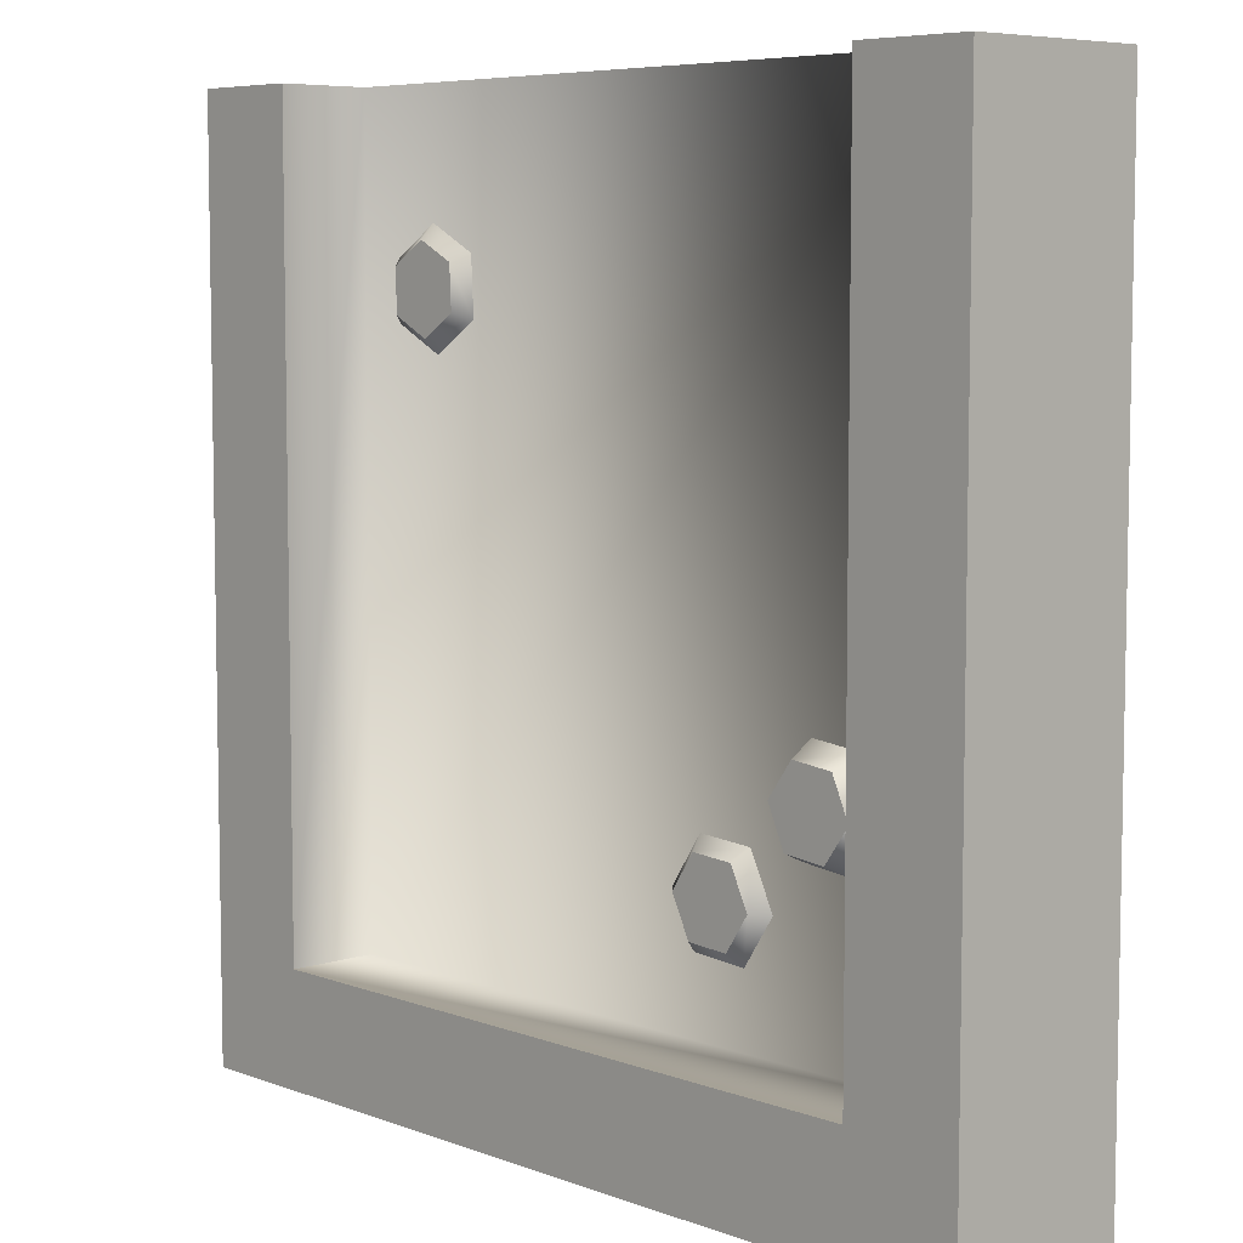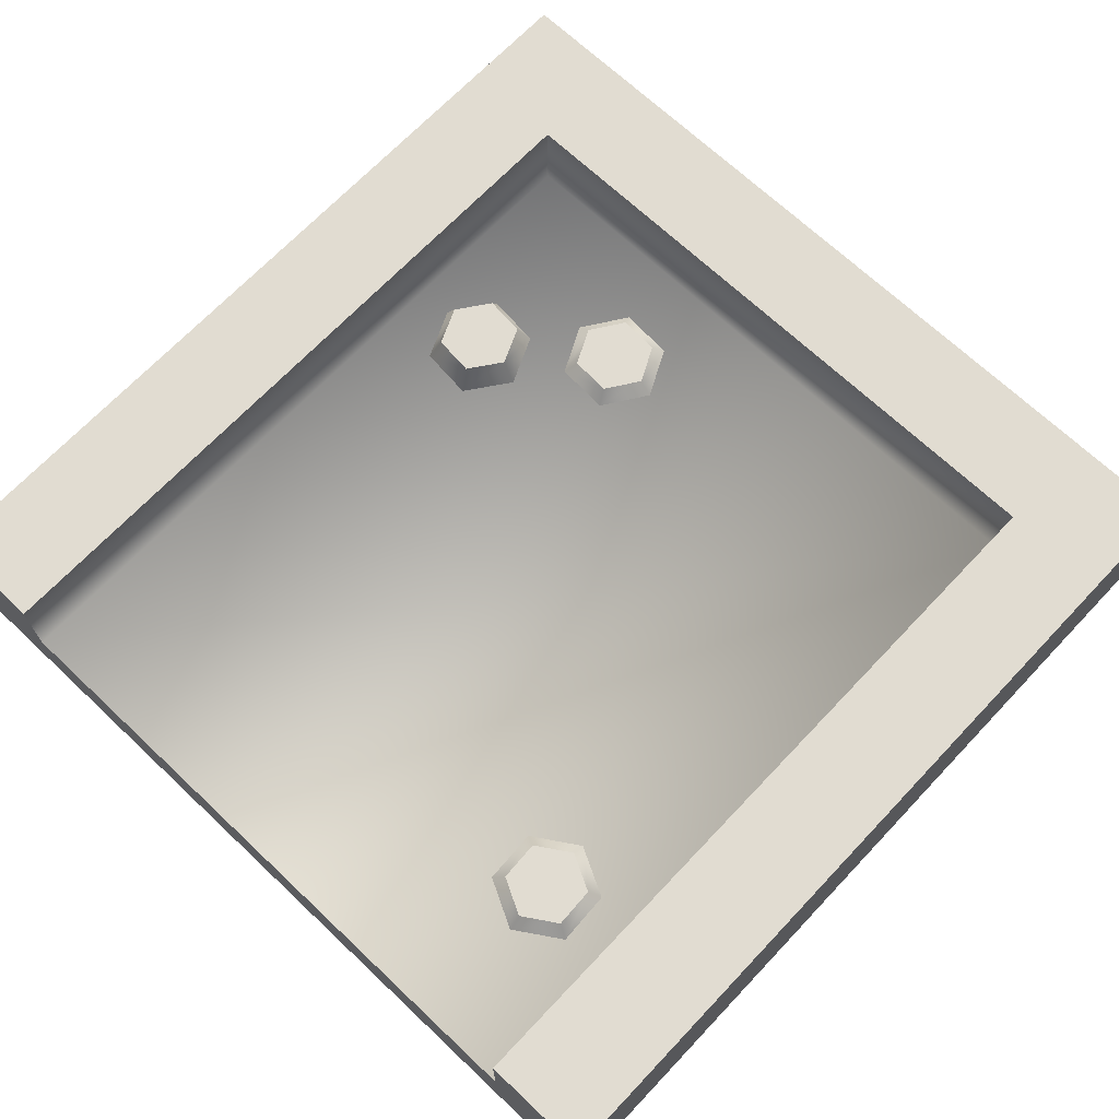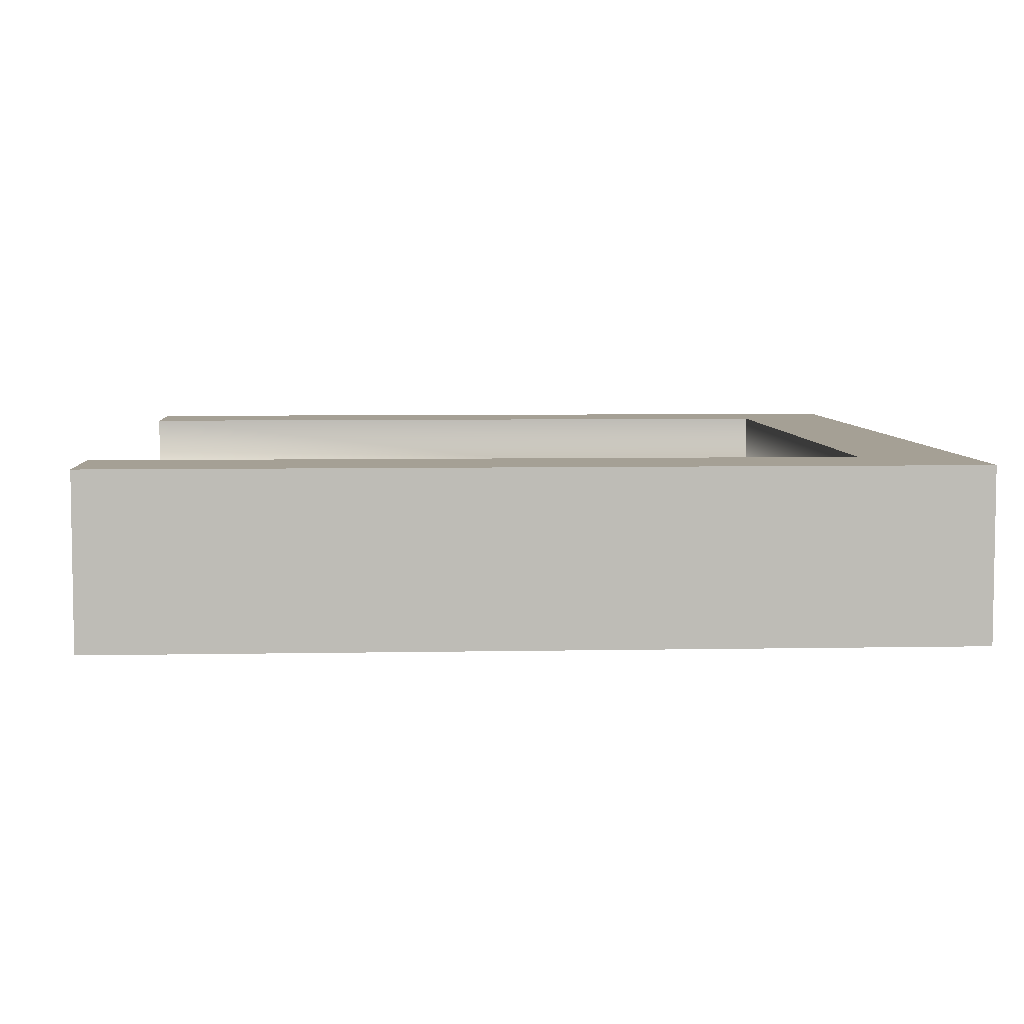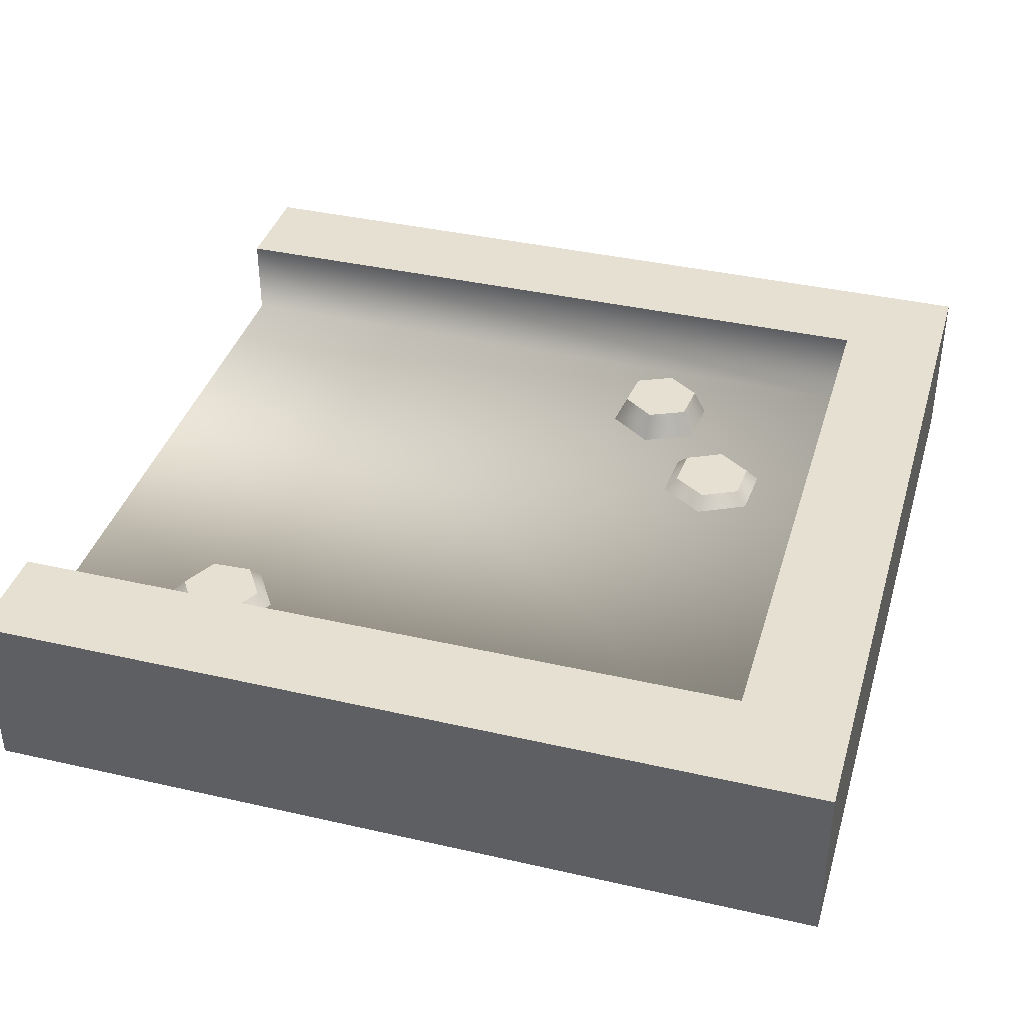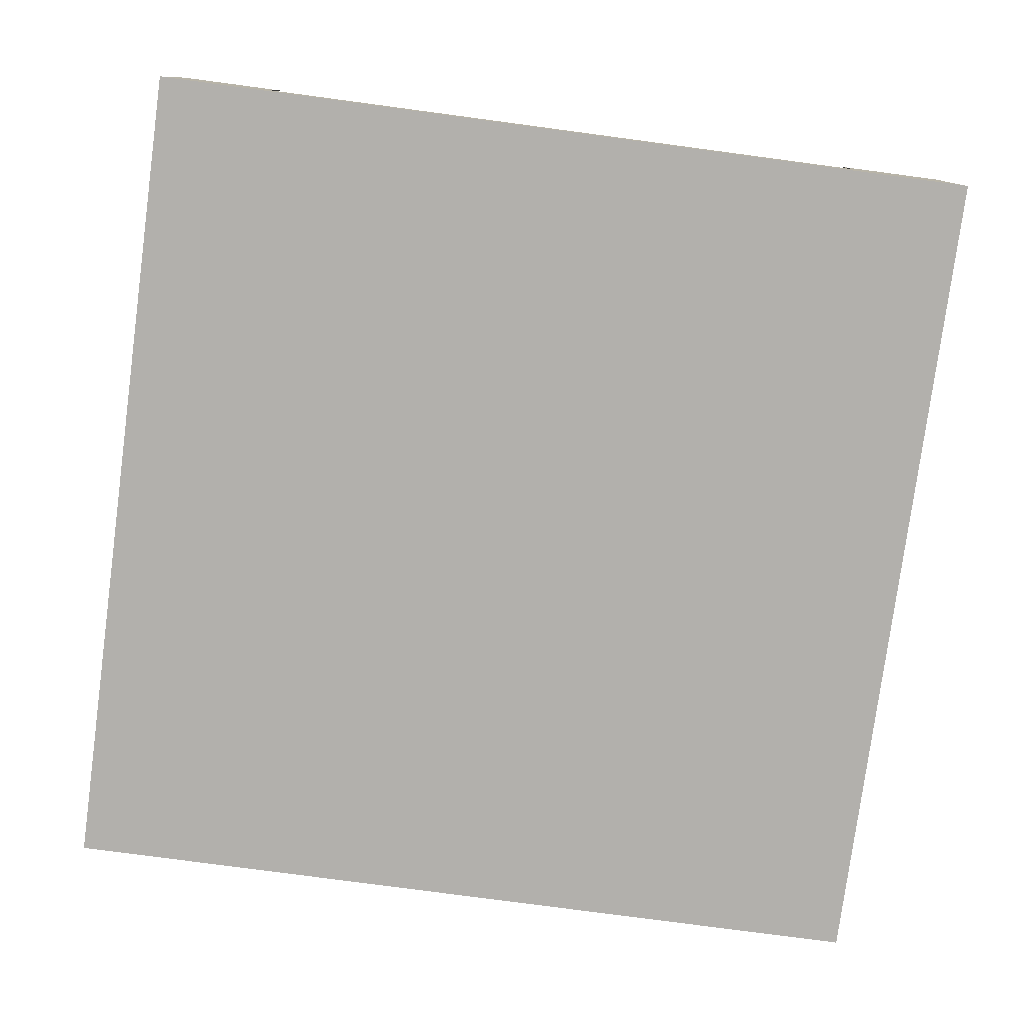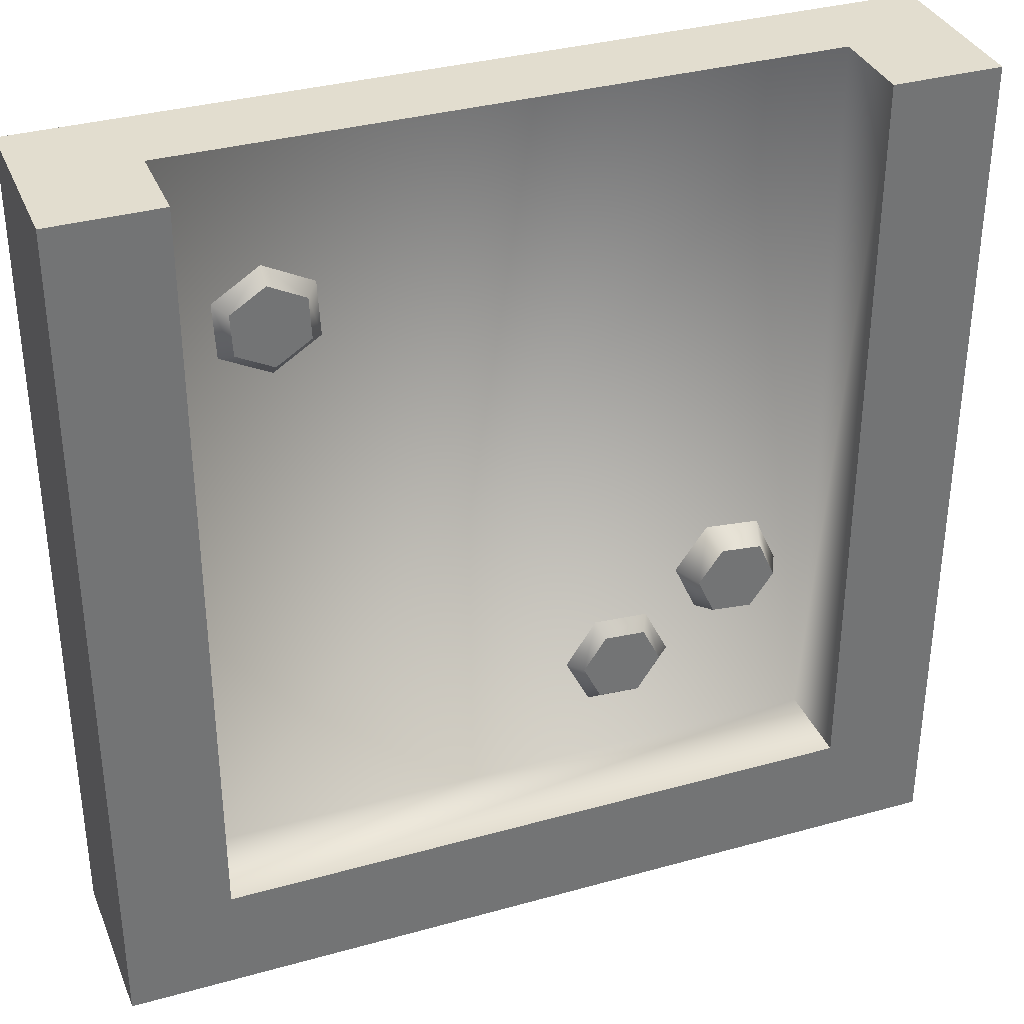
<metadata>
{"format":"obj","ext":"obj","renderer":"f3d","projection":"perspective","resolution":1024,"background":"white","views":[{"elev":6.7,"azim":-132.8,"up":"+Z"},{"elev":69.0,"azim":43.4,"up":"+Y"},{"elev":5.9,"azim":86.6,"up":"+Y"},{"elev":38.5,"azim":106.1,"up":"+Y"},{"elev":-78.7,"azim":-7.6,"up":"+Y"},{"elev":34.8,"azim":159.5,"up":"+Z"}]}
</metadata>
<code>
g tile-end
v -0.5 0 -0.5 1 1 1
v 0.5 0 -0.5 1 1 1
v -0.5 0.2 -0.5 1 1 1
v 0.5 0.2 -0.5 1 1 1
v 0.5 0.2 0.5 1 1 1
v 0.5 0 0.5 1 1 1
v -0.5 0 0.5 1 1 1
v -0.5 0.2 0.5 1 1 1
v -0.375 0.2 0.5 1 1 1
v -0.375 0.2 -0.375 1 1 1
v 0.375 0.2 -0.375 1 1 1
v 0.375 0.2 0.5 1 1 1
v 0.375 0.1 0.5 1 1 1
v -0.375 0.1 0.5 1 1 1
v -0.375 0.1 -0.375 1 1 1
v 0.375 0.1 -0.375 1 1 1
v 0.2678 0.116 0.3499 1 1 1
v 0.2251 0.116 0.328 1 1 1
v 0.3081 0.116 0.3239 1 1 1
v 0.3057 0.116 0.276 1 1 1
v 0.2228 0.116 0.2801 1 1 1
v 0.2631 0.116 0.2541 1 1 1
v 0.2685 0.1 0.3658 1 1 1
v 0.2117 0.1 0.3366 1 1 1
v 0.3191 0.1 0.2674 1 1 1
v 0.2623 0.1 0.2382 1 1 1
v 0.3223 0.1 0.3312 1 1 1
v 0.2086 0.1 0.2728 1 1 1
v -0.1591 0.116 -0.2001 1 1 1
v -0.1803 0.116 -0.243 1 1 1
v -0.1112 0.116 -0.1969 1 1 1
v -0.08463 0.116 -0.2368 1 1 1
v -0.1537 0.116 -0.2829 1 1 1
v -0.1058 0.116 -0.2798 1 1 1
v -0.1679 0.1 -0.1868 1 1 1
v -0.1962 0.1 -0.2441 1 1 1
v -0.06869 0.1 -0.2358 1 1 1
v -0.09698 0.1 -0.2931 1 1 1
v -0.1042 0.1 -0.1826 1 1 1
v -0.1607 0.1 -0.2972 1 1 1
v -0.2957 0.132 -0.09959 1 1 1
v -0.3154 0.132 -0.1433 1 1 1
v -0.248 0.132 -0.09479 1 1 1
v -0.22 0.132 -0.1337 1 1 1
v -0.2874 0.132 -0.1822 1 1 1
v -0.2397 0.132 -0.1774 1 1 1
v -0.305 0.1 -0.08662 1 1 1
v -0.3313 0.1 -0.1449 1 1 1
v -0.2041 0.1 -0.1321 1 1 1
v -0.2304 0.1 -0.1903 1 1 1
v -0.2414 0.1 -0.08023 1 1 1
v -0.2939 0.1 -0.1967 1 1 1
f 3 2 1
f 2 3 4
f 1 2 3
f 4 3 2
f 5 2 4
f 2 5 6
f 4 2 5
f 6 5 2
f 7 3 1
f 3 7 8
f 1 3 7
f 8 7 3
f 7 2 6
f 2 7 1
f 6 2 7
f 1 7 2
f 9 3 8
f 10 3 9
f 11 3 10
f 3 11 4
f 12 4 11
f 4 12 5
f 8 3 9
f 9 3 10
f 10 3 11
f 4 11 3
f 11 4 12
f 5 12 4
f 13 5 12
f 13 6 5
f 6 13 7
f 14 7 13
f 7 14 8
f 8 14 9
f 12 5 13
f 5 6 13
f 7 13 6
f 13 7 14
f 8 14 7
f 9 14 8
f 9 15 10
f 15 9 14
f 10 15 9
f 14 9 15
f 16 14 13
f 14 16 15
f 13 14 16
f 15 16 14
f 13 11 16
f 11 13 12
f 16 11 13
f 12 13 11
f 11 15 16
f 15 11 10
f 16 15 11
f 10 11 15
f 19 18 17
f 18 19 20
f 18 20 21
f 21 20 22
f 17 18 19
f 20 19 18
f 21 20 18
f 22 20 21
f 18 23 17
f 23 18 24
f 17 23 18
f 24 18 23
f 26 20 25
f 20 26 22
f 25 20 26
f 22 26 20
f 19 23 27
f 23 19 17
f 27 23 19
f 17 19 23
f 28 22 26
f 22 28 21
f 26 22 28
f 21 28 22
f 18 28 24
f 28 18 21
f 24 28 18
f 21 18 28
f 20 27 25
f 27 20 19
f 25 27 20
f 19 20 27
f 31 30 29
f 30 31 32
f 30 32 33
f 33 32 34
f 29 30 31
f 32 31 30
f 33 32 30
f 34 32 33
f 30 35 29
f 35 30 36
f 29 35 30
f 36 30 35
f 38 32 37
f 32 38 34
f 37 32 38
f 34 38 32
f 31 35 39
f 35 31 29
f 39 35 31
f 29 31 35
f 40 34 38
f 34 40 33
f 38 34 40
f 33 40 34
f 30 40 36
f 40 30 33
f 36 40 30
f 33 30 40
f 32 39 37
f 39 32 31
f 37 39 32
f 31 32 39
f 43 42 41
f 42 43 44
f 42 44 45
f 45 44 46
f 41 42 43
f 44 43 42
f 45 44 42
f 46 44 45
f 42 47 41
f 47 42 48
f 41 47 42
f 48 42 47
f 50 44 49
f 44 50 46
f 49 44 50
f 46 50 44
f 43 47 51
f 47 43 41
f 51 47 43
f 41 43 47
f 50 45 46
f 45 50 52
f 46 45 50
f 52 50 45
f 42 52 48
f 52 42 45
f 48 52 42
f 45 42 52
f 44 51 49
f 51 44 43
f 49 51 44
f 43 44 51
g tile-end
f 3 2 1
f 2 3 4
f 1 2 3
f 4 3 2
f 5 2 4
f 2 5 6
f 4 2 5
f 6 5 2
f 7 3 1
f 3 7 8
f 1 3 7
f 8 7 3
f 7 2 6
f 2 7 1
f 6 2 7
f 1 7 2
f 9 3 8
f 10 3 9
f 11 3 10
f 3 11 4
f 12 4 11
f 4 12 5
f 8 3 9
f 9 3 10
f 10 3 11
f 4 11 3
f 11 4 12
f 5 12 4
f 13 5 12
f 13 6 5
f 6 13 7
f 14 7 13
f 7 14 8
f 8 14 9
f 12 5 13
f 5 6 13
f 7 13 6
f 13 7 14
f 8 14 7
f 9 14 8
f 9 15 10
f 15 9 14
f 10 15 9
f 14 9 15
f 16 14 13
f 14 16 15
f 13 14 16
f 15 16 14
f 13 11 16
f 11 13 12
f 16 11 13
f 12 13 11
f 11 15 16
f 15 11 10
f 16 15 11
f 10 11 15
f 19 18 17
f 18 19 20
f 18 20 21
f 21 20 22
f 17 18 19
f 20 19 18
f 21 20 18
f 22 20 21
f 18 23 17
f 23 18 24
f 17 23 18
f 24 18 23
f 26 20 25
f 20 26 22
f 25 20 26
f 22 26 20
f 19 23 27
f 23 19 17
f 27 23 19
f 17 19 23
f 28 22 26
f 22 28 21
f 26 22 28
f 21 28 22
f 18 28 24
f 28 18 21
f 24 28 18
f 21 18 28
f 20 27 25
f 27 20 19
f 25 27 20
f 19 20 27
f 31 30 29
f 30 31 32
f 30 32 33
f 33 32 34
f 29 30 31
f 32 31 30
f 33 32 30
f 34 32 33
f 30 35 29
f 35 30 36
f 29 35 30
f 36 30 35
f 38 32 37
f 32 38 34
f 37 32 38
f 34 38 32
f 31 35 39
f 35 31 29
f 39 35 31
f 29 31 35
f 40 34 38
f 34 40 33
f 38 34 40
f 33 40 34
f 30 40 36
f 40 30 33
f 36 40 30
f 33 30 40
f 32 39 37
f 39 32 31
f 37 39 32
f 31 32 39
f 43 42 41
f 42 43 44
f 42 44 45
f 45 44 46
f 41 42 43
f 44 43 42
f 45 44 42
f 46 44 45
f 42 47 41
f 47 42 48
f 41 47 42
f 48 42 47
f 50 44 49
f 44 50 46
f 49 44 50
f 46 50 44
f 43 47 51
f 47 43 41
f 51 47 43
f 41 43 47
f 50 45 46
f 45 50 52
f 46 45 50
f 52 50 45
f 42 52 48
f 52 42 45
f 48 52 42
f 45 42 52
f 44 51 49
f 51 44 43
f 49 51 44
f 43 44 51

</code>
